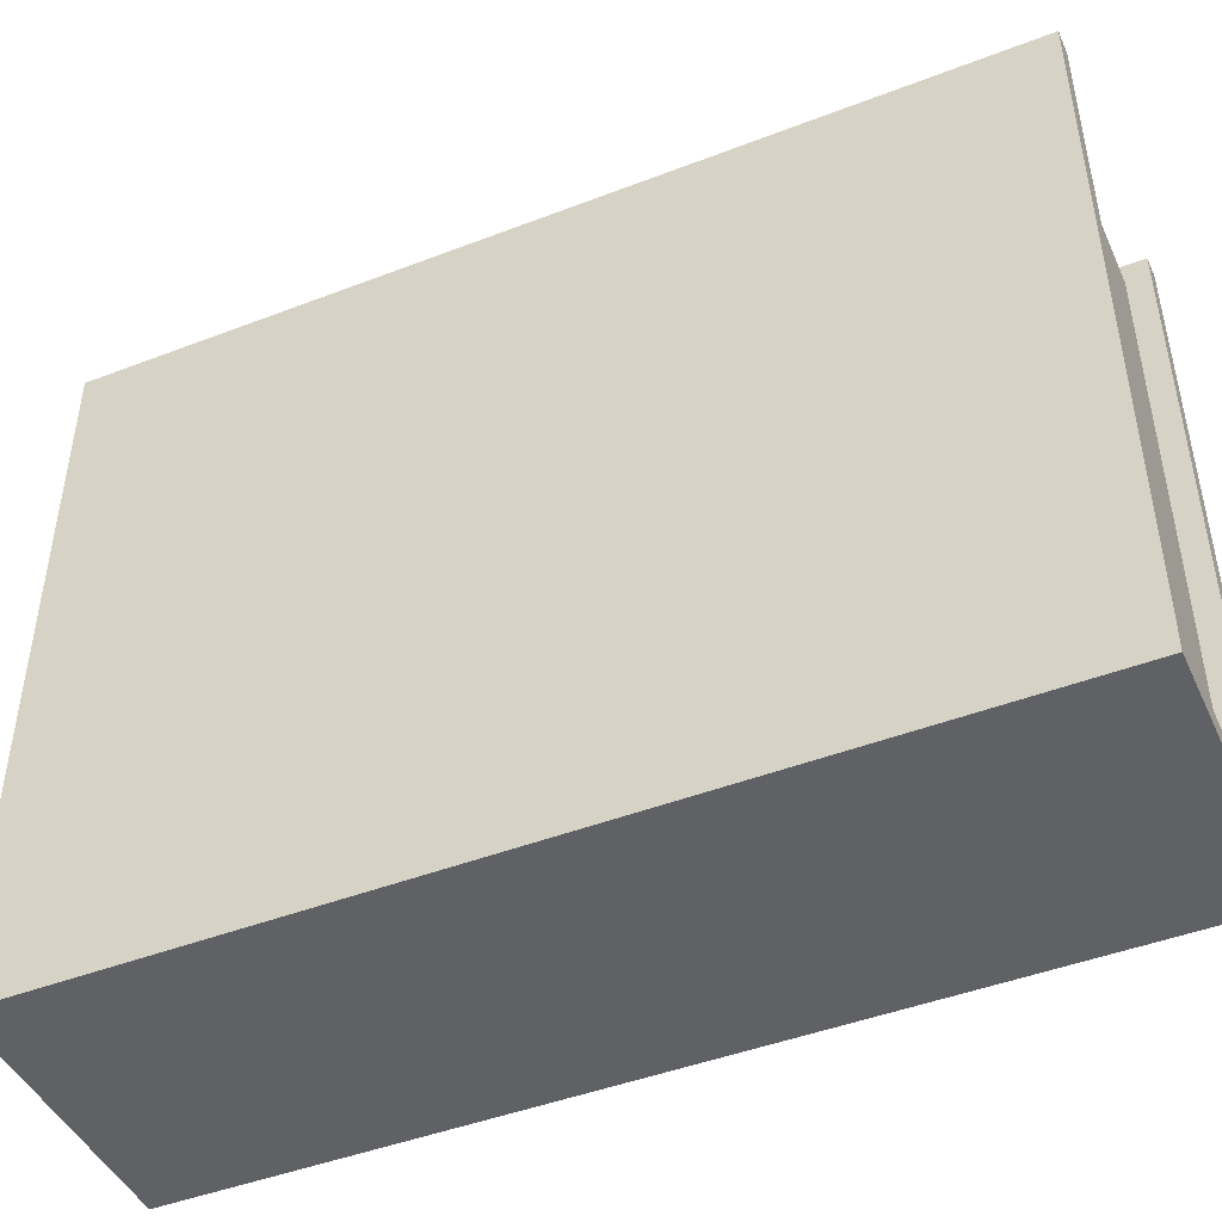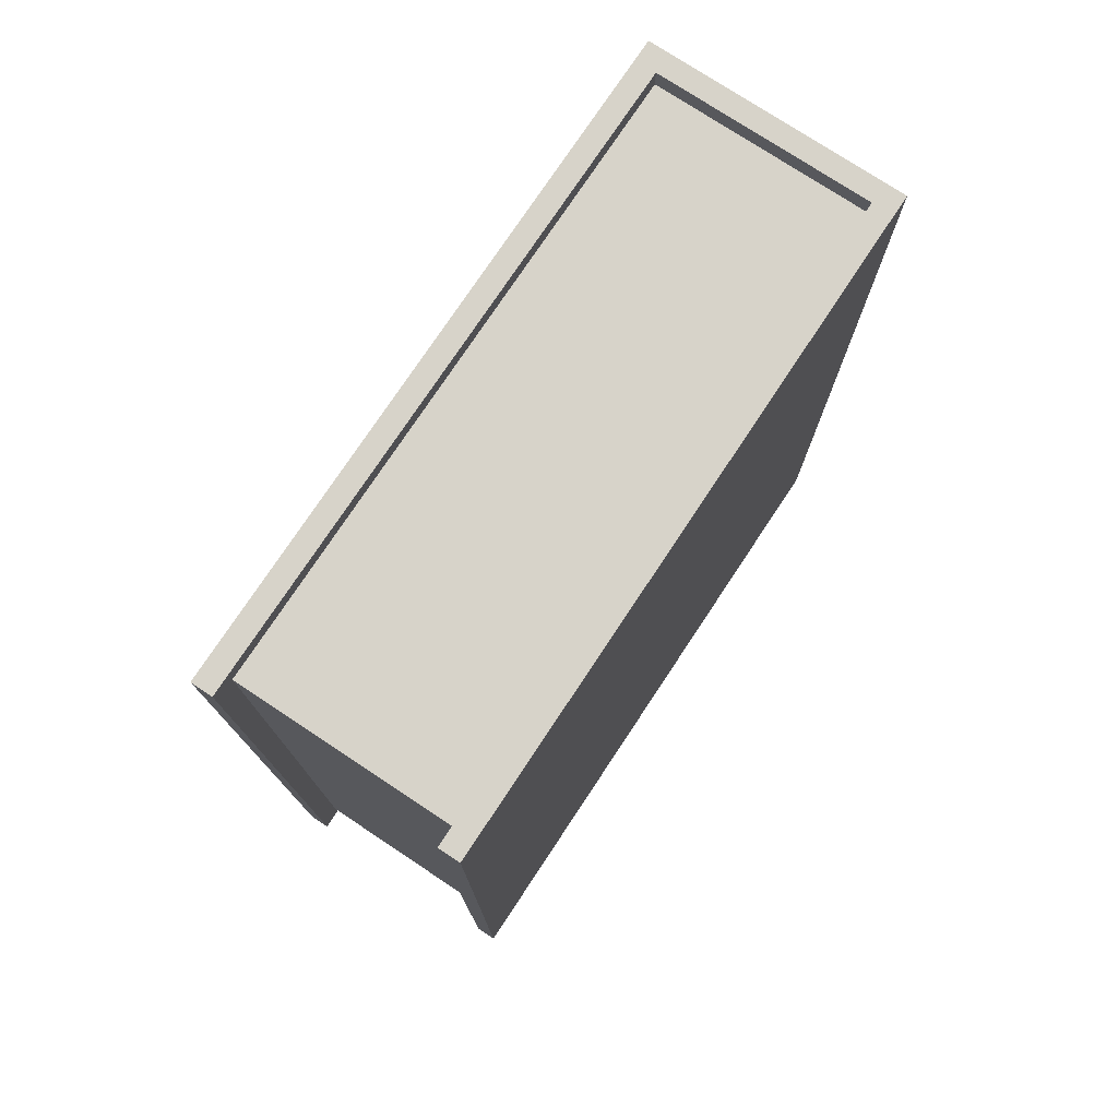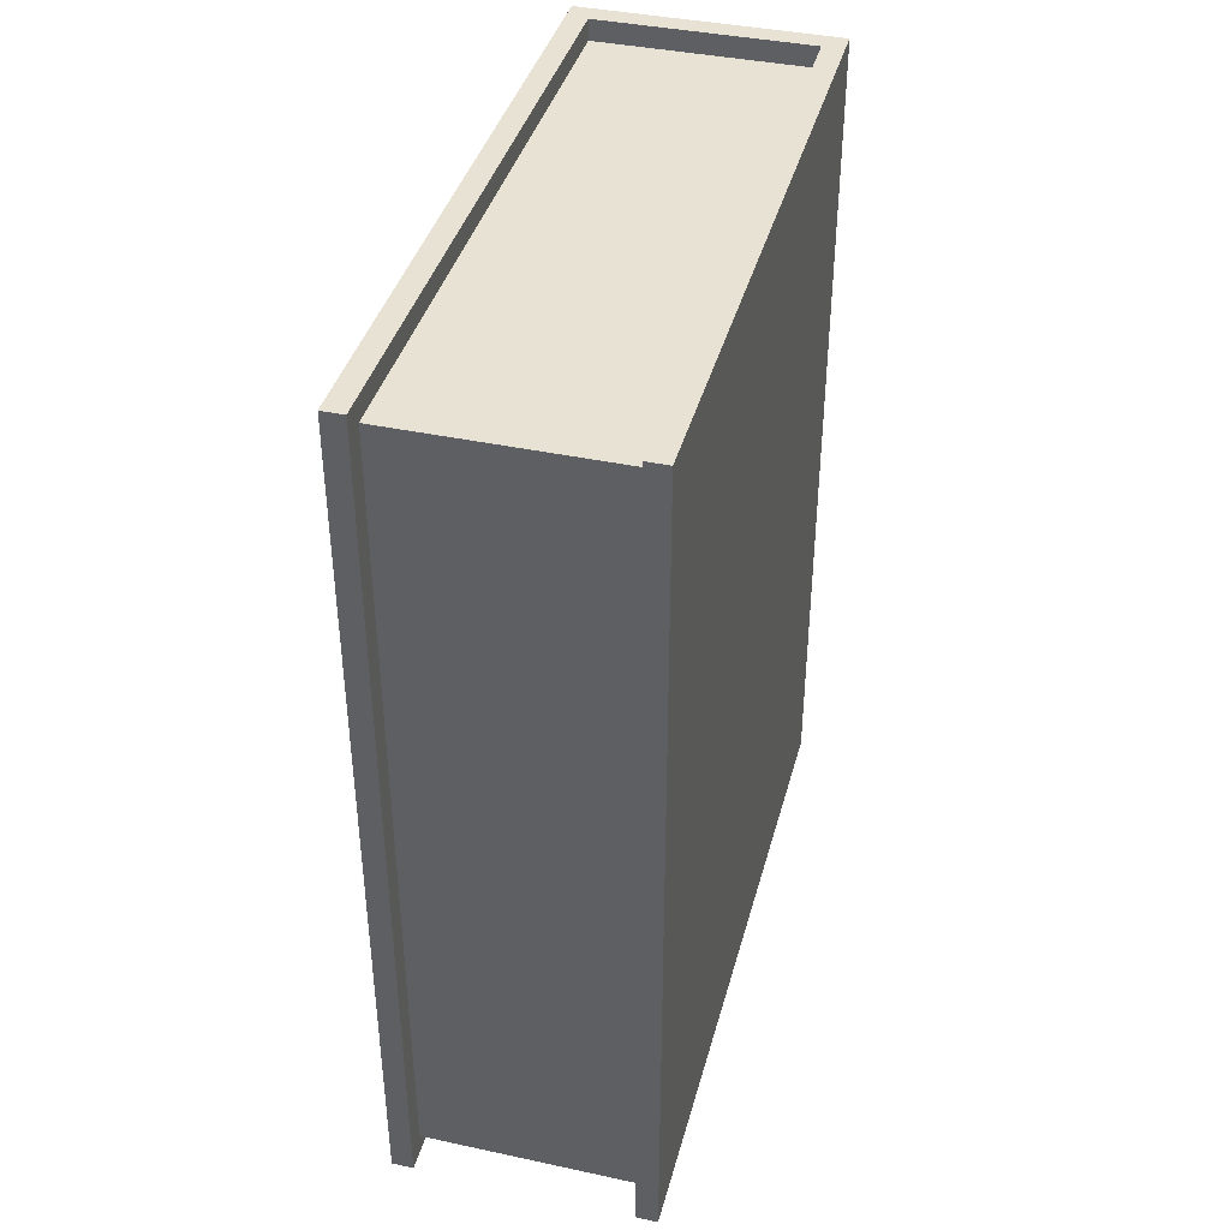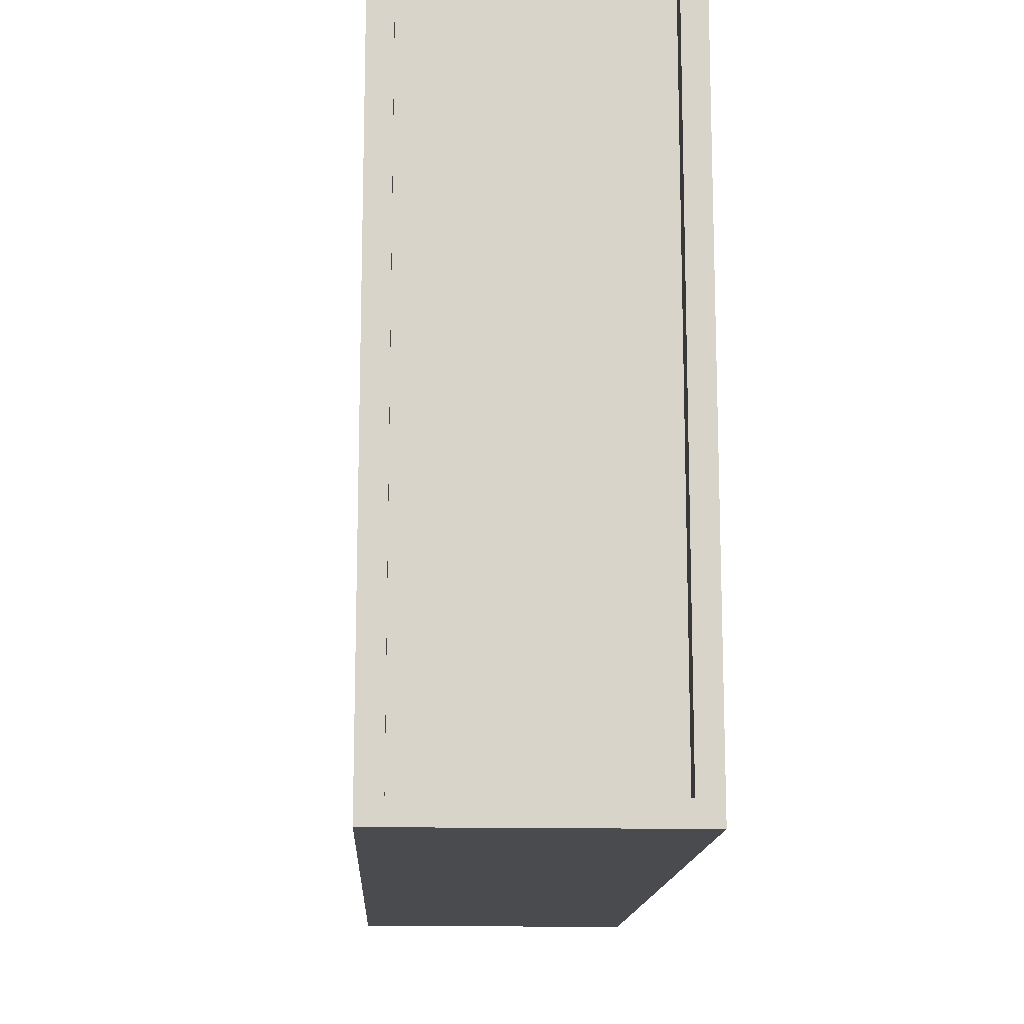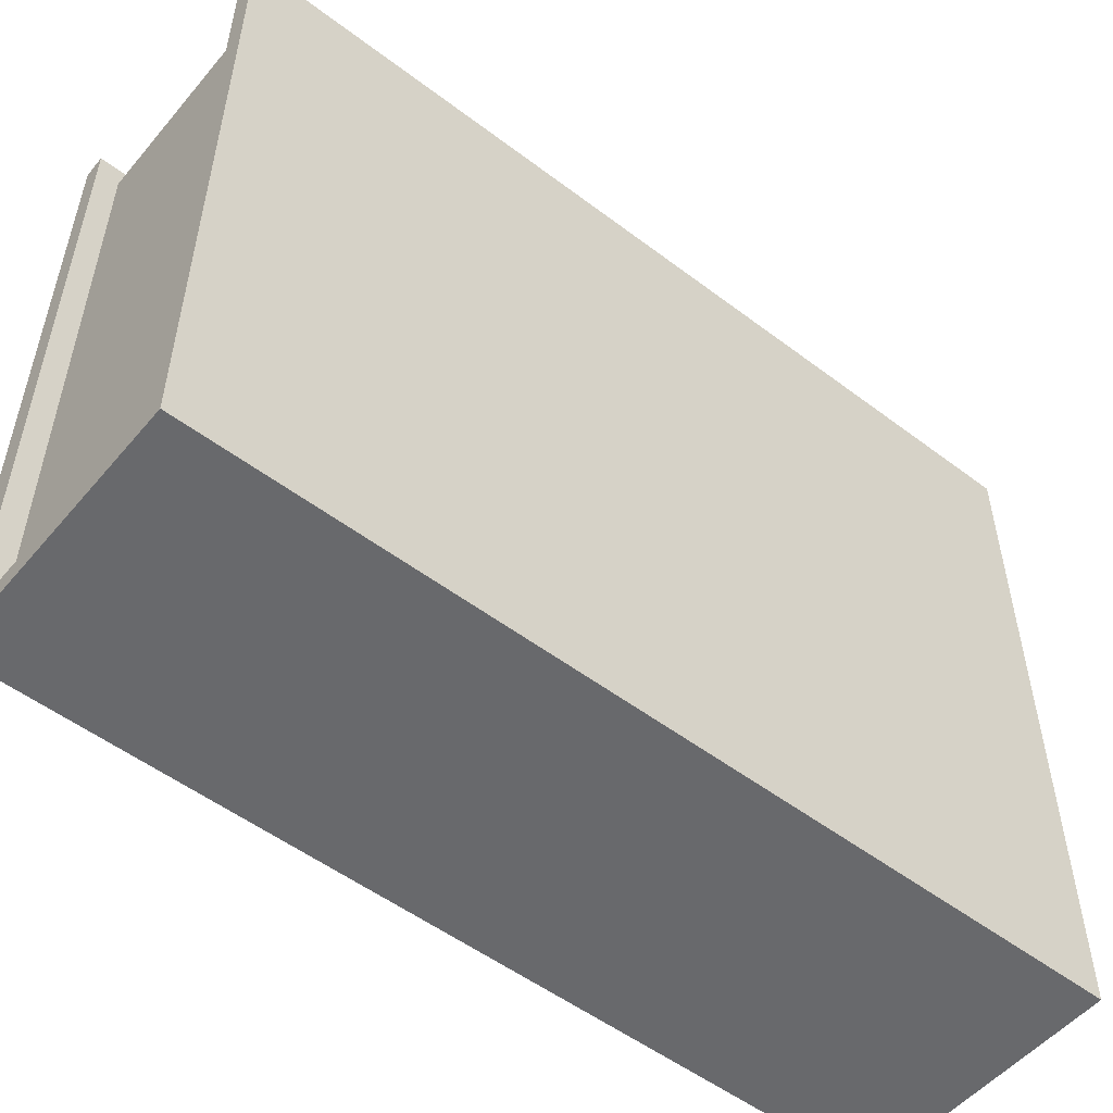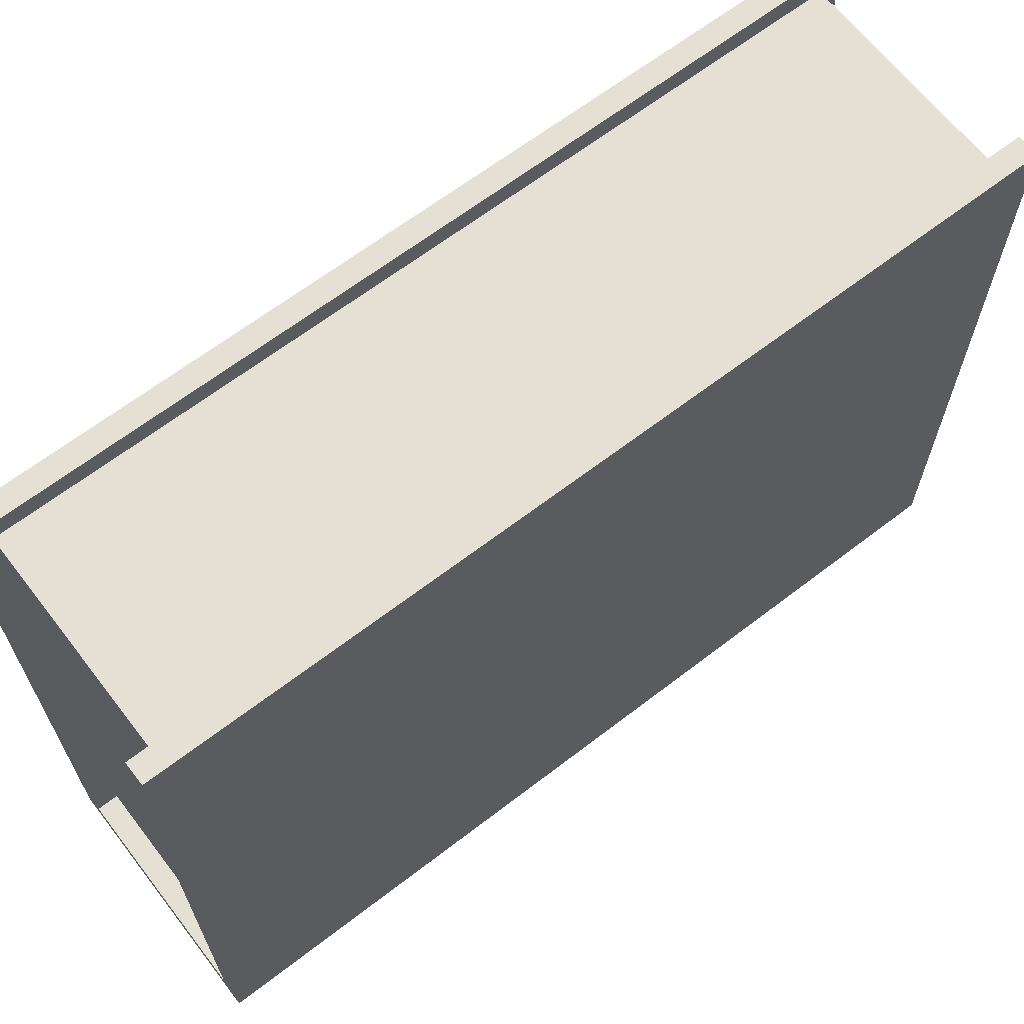
<metadata>
{"format":"obj","ext":"obj","renderer":"f3d","projection":"perspective","resolution":1024,"background":"white","views":[{"elev":-45.6,"azim":113.9,"up":"+Z"},{"elev":76.1,"azim":33.5,"up":"+Y"},{"elev":39.9,"azim":14.8,"up":"+Y"},{"elev":-14.2,"azim":177.4,"up":"+Z"},{"elev":-52.8,"azim":-129.1,"up":"+Z"},{"elev":65.4,"azim":-127.7,"up":"+Z"}]}
</metadata>
<code>
o Kniga4
v 5.6 4.3 -6.9
v 5.6 4.3 -10
v 5.6 4.8 -6.9
v 5.6 4.8 -10
v 5.6 5.1 -6.9
v 5.6 5.1 -10
v 5.6 5.5 -7.4
v 5.6 5.5 -9.5
v 5.6 5.6 -7.4
v 5.6 5.6 -7.5
v 5.6 5.6 -7.6
v 5.6 5.6 -7.8
v 5.6 5.6 -8
v 5.6 5.6 -8.3
v 5.6 5.6 -8.4
v 5.6 5.6 -8.6
v 5.6 5.6 -8.7
v 5.6 5.6 -8.9
v 5.6 5.6 -9
v 5.6 5.6 -9.1
v 5.6 5.6 -9.4
v 5.6 5.6 -9.5
v 5.6 5.7 -7.9
v 5.6 5.7 -8
v 5.6 5.7 -8.2
v 5.6 5.7 -8.3
v 5.6 5.7 -8.4
v 5.6 5.7 -8.7
v 5.6 5.7 -8.8
v 5.6 5.7 -9.1
v 5.6 5.7 -9.2
v 5.6 5.7 -9.3
v 5.6 5.7 -9.4
v 5.6 5.8 -7.4
v 5.6 5.8 -7.5
v 5.6 5.8 -7.6
v 5.6 5.8 -7.7
v 5.6 5.8 -7.8
v 5.6 5.8 -7.9
v 5.6 5.8 -8.1
v 5.6 5.8 -8.2
v 5.6 5.8 -8.7
v 5.6 5.8 -8.8
v 5.6 5.8 -9.2
v 5.6 5.8 -9.3
v 5.6 5.9 -7.4
v 5.6 5.9 -7.7
v 5.6 5.9 -8.1
v 5.6 5.9 -8.3
v 5.6 5.9 -8.6
v 5.6 5.9 -8.7
v 5.6 5.9 -8.9
v 5.6 5.9 -9
v 5.6 6.1 -7.5
v 5.6 6.1 -9.4
v 5.6 6.2 -7.5
v 5.6 6.2 -9.4
v 5.6 6.5 -7.8
v 5.6 6.5 -7.9
v 5.6 6.6 -7.1
v 5.6 6.6 -7.2
v 5.6 6.6 -7.3
v 5.6 6.6 -7.4
v 5.6 6.6 -7.5
v 5.6 6.6 -7.6
v 5.6 6.6 -7.7
v 5.6 6.6 -7.8
v 5.6 6.6 -7.9
v 5.6 6.6 -8
v 5.6 6.6 -8.2
v 5.6 6.6 -8.5
v 5.6 6.6 -8.9
v 5.6 6.6 -9
v 5.6 6.6 -9.2
v 5.6 6.6 -9.4
v 5.6 6.6 -9.6
v 5.6 6.6 -9.7
v 5.6 6.7 -7.3
v 5.6 6.7 -7.4
v 5.6 6.7 -7.5
v 5.6 6.7 -7.6
v 5.6 6.7 -7.7
v 5.6 6.7 -7.8
v 5.6 6.7 -7.9
v 5.6 6.7 -8
v 5.6 6.7 -8.3
v 5.6 6.7 -8.5
v 5.6 6.7 -8.6
v 5.6 6.7 -9.3
v 5.6 6.7 -9.4
v 5.6 6.8 -7.3
v 5.6 6.8 -7.4
v 5.6 6.8 -7.5
v 5.6 6.8 -7.6
v 5.6 6.8 -8.8
v 5.6 6.8 -8.9
v 5.6 6.9 -7.3
v 5.6 6.9 -7.4
v 5.6 6.9 -7.5
v 5.6 6.9 -7.6
v 5.6 6.9 -9.3
v 5.6 6.9 -9.4
v 5.6 6.9 -9.7
v 5.6 6.9 -9.8
v 5.6 7 -7.7
v 5.6 7 -7.8
v 5.6 7 -7.9
v 5.6 7 -8
v 5.6 7 -8.2
v 5.6 7 -8.3
v 5.6 7 -8.5
v 5.6 7 -9.2
v 5.6 7 -9.3
v 5.6 7.1 -7.1
v 5.6 7.1 -7.2
v 5.6 7.1 -7.4
v 5.6 7.1 -7.5
v 5.6 7.1 -7.7
v 5.6 7.1 -8
v 5.6 7.1 -8.3
v 5.6 7.1 -8.6
v 5.6 7.1 -8.8
v 5.6 7.1 -9
v 5.6 7.1 -9.3
v 5.6 7.1 -9.4
v 5.6 7.1 -9.6
v 5.6 7.1 -9.8
v 5.6 7.5 -6.9
v 5.6 7.5 -10
v 5.6 7.8 -6.9
v 5.6 7.8 -10
v 5.6 8.3 -6.9
v 5.6 8.3 -10
v 6.7 4.3 -6.9
v 6.7 4.3 -9.9
v 6.7 4.4 -7
v 6.7 4.4 -9.9
v 6.7 4.8 -6.9
v 6.7 4.8 -7
v 6.7 5.1 -6.9
v 6.7 5.1 -7
v 6.7 7.5 -6.9
v 6.7 7.5 -7
v 6.7 7.8 -6.9
v 6.7 7.8 -7
v 6.7 8.2 -7
v 6.7 8.2 -9.9
v 6.7 8.3 -6.9
v 6.7 8.3 -9.9
v 5.7 4.3 -6.9
v 5.7 4.3 -9.9
v 5.7 4.4 -7
v 5.7 4.4 -9.9
v 5.7 4.8 -6.9
v 5.7 4.8 -7
v 5.7 5.1 -6.9
v 5.7 5.1 -7
v 5.7 7.5 -6.9
v 5.7 7.5 -7
v 5.7 7.8 -6.9
v 5.7 7.8 -7
v 5.7 8.2 -7
v 5.7 8.2 -9.9
v 5.7 8.3 -6.9
v 5.7 8.3 -9.9
v 6.8 4.3 -6.9
v 6.8 4.3 -10
v 6.8 4.8 -6.9
v 6.8 4.8 -10
v 6.8 5.1 -6.9
v 6.8 5.1 -10
v 6.8 7.5 -6.9
v 6.8 7.5 -10
v 6.8 7.8 -6.9
v 6.8 7.8 -10
v 6.8 8.3 -6.9
v 6.8 8.3 -10
v 5.6 4.3 -6.9
v 5.6 4.8 -6.9
v 5.6 5.1 -6.9
v 5.6 7.5 -6.9
v 5.6 7.8 -6.9
v 5.6 8.3 -6.9
v 5.7 4.3 -6.9
v 5.7 4.8 -6.9
v 5.7 5.1 -6.9
v 5.7 7.5 -6.9
v 5.7 7.8 -6.9
v 5.7 8.3 -6.9
v 6.7 4.3 -6.9
v 6.7 4.8 -6.9
v 6.7 5.1 -6.9
v 6.7 7.5 -6.9
v 6.7 7.8 -6.9
v 6.7 8.3 -6.9
v 6.8 4.3 -6.9
v 6.8 4.8 -6.9
v 6.8 5.1 -6.9
v 6.8 7.5 -6.9
v 6.8 7.8 -6.9
v 6.8 8.3 -6.9
v 5.7 4.4 -7
v 5.7 4.8 -7
v 5.7 5.1 -7
v 5.7 7.5 -7
v 5.7 7.8 -7
v 5.7 8.2 -7
v 6.7 4.4 -7
v 6.7 4.8 -7
v 6.7 5.1 -7
v 6.7 7.5 -7
v 6.7 7.8 -7
v 6.7 8.2 -7
v 5.7 4.3 -9.9
v 5.7 4.4 -9.9
v 5.7 8.2 -9.9
v 5.7 8.3 -9.9
v 6.7 4.3 -9.9
v 6.7 4.4 -9.9
v 6.7 8.2 -9.9
v 6.7 8.3 -9.9
v 5.6 4.3 -10
v 5.6 4.8 -10
v 5.6 5.1 -10
v 5.6 7.5 -10
v 5.6 7.8 -10
v 5.6 8.3 -10
v 6.8 4.3 -10
v 6.8 4.8 -10
v 6.8 5.1 -10
v 6.8 7.5 -10
v 6.8 7.8 -10
v 6.8 8.3 -10
v 5.6 4.3 -6.9
v 5.7 4.3 -6.9
v 6.7 4.3 -6.9
v 6.8 4.3 -6.9
v 5.7 4.3 -9.9
v 6.7 4.3 -9.9
v 5.6 4.3 -10
v 6.8 4.3 -10
v 5.7 4.4 -7
v 6.7 4.4 -7
v 5.7 4.4 -9.9
v 6.7 4.4 -9.9
v 5.7 8.2 -7
v 6.7 8.2 -7
v 5.7 8.2 -9.9
v 6.7 8.2 -9.9
v 5.6 8.3 -6.9
v 5.7 8.3 -6.9
v 6.7 8.3 -6.9
v 6.8 8.3 -6.9
v 5.7 8.3 -9.9
v 6.7 8.3 -9.9
v 5.6 8.3 -10
v 6.8 8.3 -10
f 3 2 1
f 4 2 3
f 5 4 3
f 6 4 5
f 7 6 5
f 8 6 7
f 9 7 5
f 9 8 7
f 10 8 9
f 11 8 10
f 12 8 11
f 13 8 12
f 14 8 13
f 15 8 14
f 16 8 15
f 17 8 16
f 18 8 17
f 19 8 18
f 20 8 19
f 21 8 20
f 22 6 8
f 22 8 21
f 23 13 12
f 24 14 13
f 24 13 23
f 25 14 24
f 26 15 14
f 26 14 25
f 27 16 15
f 27 15 26
f 28 17 16
f 28 18 17
f 29 18 28
f 30 21 20
f 30 20 19
f 31 21 30
f 32 21 31
f 33 22 21
f 33 21 32
f 34 9 5
f 34 10 9
f 35 11 10
f 35 10 34
f 36 12 11
f 36 11 35
f 37 12 36
f 38 23 12
f 38 12 37
f 39 25 24
f 39 23 38
f 39 24 23
f 40 25 39
f 41 26 25
f 41 25 40
f 42 29 28
f 42 28 16
f 43 18 29
f 43 29 42
f 44 32 31
f 44 31 30
f 45 33 32
f 45 32 44
f 46 34 5
f 46 35 34
f 46 37 36
f 46 36 35
f 47 39 38
f 47 37 46
f 47 38 37
f 47 40 39
f 48 41 40
f 48 40 47
f 49 27 26
f 49 41 48
f 49 26 41
f 50 42 16
f 50 27 49
f 50 16 27
f 51 43 42
f 51 42 50
f 52 18 43
f 52 43 51
f 52 19 18
f 53 44 30
f 53 19 52
f 53 45 44
f 53 30 19
f 54 49 48
f 54 52 51
f 54 53 52
f 54 51 50
f 54 47 46
f 54 48 47
f 54 50 49
f 55 45 53
f 55 53 54
f 55 22 33
f 55 33 45
f 56 54 46
f 56 55 54
f 57 22 55
f 57 55 56
f 58 57 56
f 59 57 58
f 60 56 46
f 60 46 5
f 60 58 56
f 61 58 60
f 62 58 61
f 63 58 62
f 64 58 63
f 65 58 64
f 66 58 65
f 67 59 58
f 67 58 66
f 68 57 59
f 68 59 67
f 69 57 68
f 70 57 69
f 71 57 70
f 72 57 71
f 73 57 72
f 74 57 73
f 75 22 57
f 75 57 74
f 76 6 22
f 76 22 75
f 77 6 76
f 78 62 61
f 78 63 62
f 79 64 63
f 79 63 78
f 80 65 64
f 80 64 79
f 81 66 65
f 81 65 80
f 82 67 66
f 82 66 81
f 82 68 67
f 82 69 68
f 83 69 82
f 84 69 83
f 85 70 69
f 85 69 84
f 86 71 70
f 87 72 71
f 87 71 86
f 88 72 87
f 89 75 74
f 90 76 75
f 90 75 89
f 91 78 61
f 91 79 78
f 92 80 79
f 92 79 91
f 93 81 80
f 93 80 92
f 93 82 81
f 93 83 82
f 94 83 93
f 95 72 88
f 96 73 72
f 96 72 95
f 97 92 91
f 97 91 61
f 97 93 92
f 97 94 93
f 98 94 97
f 99 94 98
f 100 83 94
f 100 94 99
f 101 90 89
f 101 89 74
f 102 76 90
f 102 90 101
f 103 6 77
f 103 77 76
f 104 6 103
f 105 83 100
f 105 100 99
f 106 84 83
f 106 83 105
f 107 85 84
f 107 84 106
f 108 70 85
f 108 85 107
f 109 86 70
f 109 70 108
f 110 87 86
f 110 86 109
f 111 88 87
f 111 87 110
f 112 74 73
f 112 102 101
f 112 101 74
f 113 102 112
f 114 60 5
f 114 61 60
f 115 97 61
f 115 61 114
f 115 98 97
f 116 99 98
f 116 98 115
f 117 105 99
f 117 99 116
f 118 107 106
f 118 105 117
f 118 108 107
f 118 106 105
f 119 110 109
f 119 108 118
f 119 109 108
f 120 111 110
f 120 110 119
f 121 88 111
f 121 111 120
f 121 95 88
f 122 96 95
f 122 95 121
f 123 73 96
f 123 96 122
f 123 113 112
f 123 112 73
f 124 102 113
f 124 113 123
f 125 76 102
f 125 102 124
f 126 103 76
f 126 76 125
f 126 104 103
f 127 6 104
f 127 104 126
f 128 122 121
f 128 115 114
f 128 127 126
f 128 116 115
f 128 114 5
f 128 117 116
f 128 126 125
f 128 125 124
f 128 119 118
f 128 124 123
f 128 118 117
f 128 123 122
f 128 120 119
f 128 121 120
f 129 6 127
f 129 127 128
f 130 129 128
f 131 129 130
f 132 131 130
f 133 131 132
f 136 135 134
f 137 135 136
f 138 136 134
f 139 136 138
f 140 139 138
f 141 139 140
f 142 141 140
f 143 141 142
f 144 143 142
f 145 143 144
f 146 145 144
f 148 146 144
f 148 147 146
f 149 147 148
f 150 151 152
f 152 151 153
f 150 152 154
f 154 152 155
f 154 155 156
f 156 155 157
f 156 157 158
f 158 157 159
f 158 159 160
f 160 159 161
f 160 161 162
f 160 162 164
f 162 163 164
f 164 163 165
f 166 167 168
f 168 167 169
f 168 169 170
f 170 169 171
f 170 171 172
f 172 171 173
f 172 173 174
f 174 173 175
f 174 175 176
f 176 175 177
f 184 179 178
f 185 180 179
f 185 179 184
f 186 181 180
f 186 180 185
f 187 182 181
f 187 181 186
f 188 183 182
f 188 182 187
f 189 183 188
f 196 191 190
f 197 192 191
f 197 191 196
f 198 193 192
f 198 192 197
f 199 194 193
f 199 193 198
f 200 195 194
f 200 194 199
f 201 195 200
f 208 203 202
f 208 207 206
f 208 206 205
f 208 205 204
f 208 204 203
f 209 207 208
f 210 207 209
f 211 207 210
f 212 207 211
f 213 207 212
f 218 215 214
f 219 215 218
f 220 217 216
f 221 217 220
f 222 223 228
f 223 224 229
f 228 223 229
f 224 225 230
f 229 224 230
f 225 226 231
f 230 225 231
f 226 227 232
f 231 226 232
f 232 227 233
f 238 235 234
f 239 237 236
f 240 238 234
f 240 239 238
f 241 237 239
f 241 239 240
f 244 243 242
f 245 243 244
f 246 247 248
f 248 247 249
f 250 251 254
f 252 253 255
f 250 254 256
f 254 255 256
f 255 253 257
f 256 255 257

</code>
